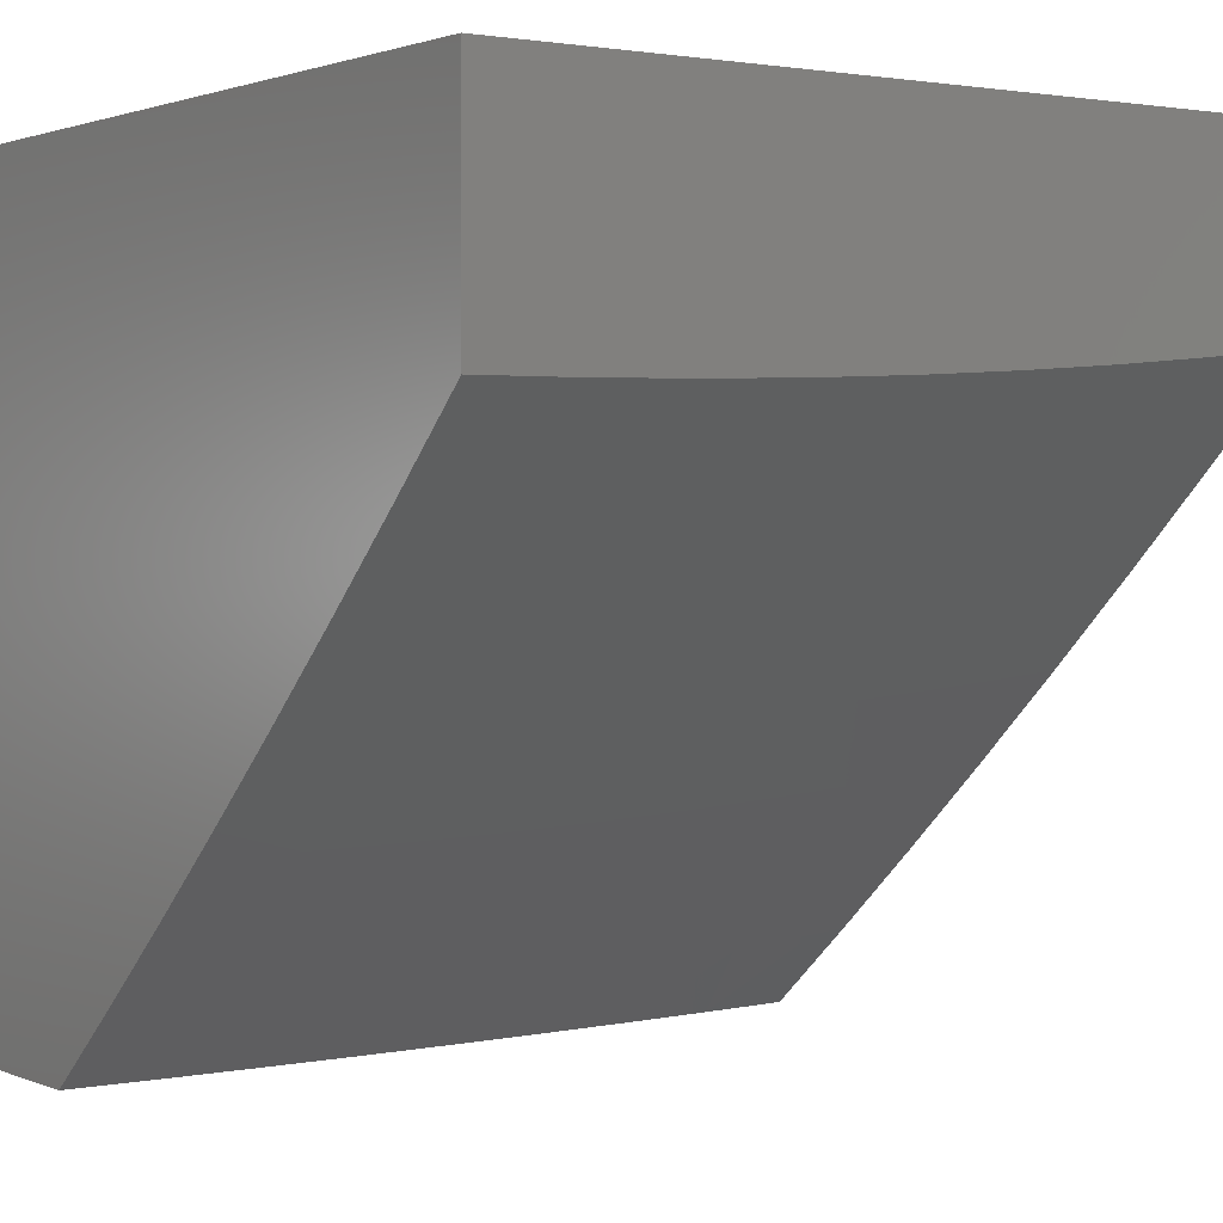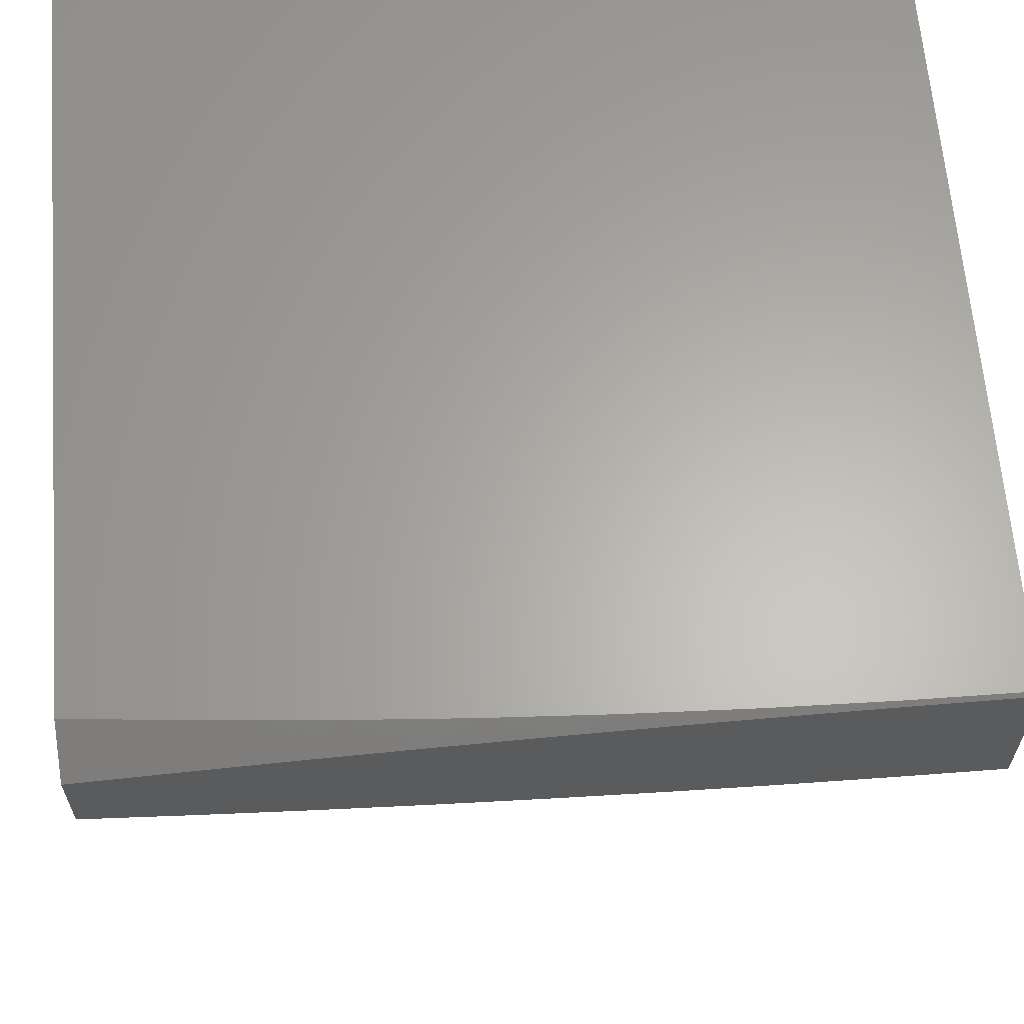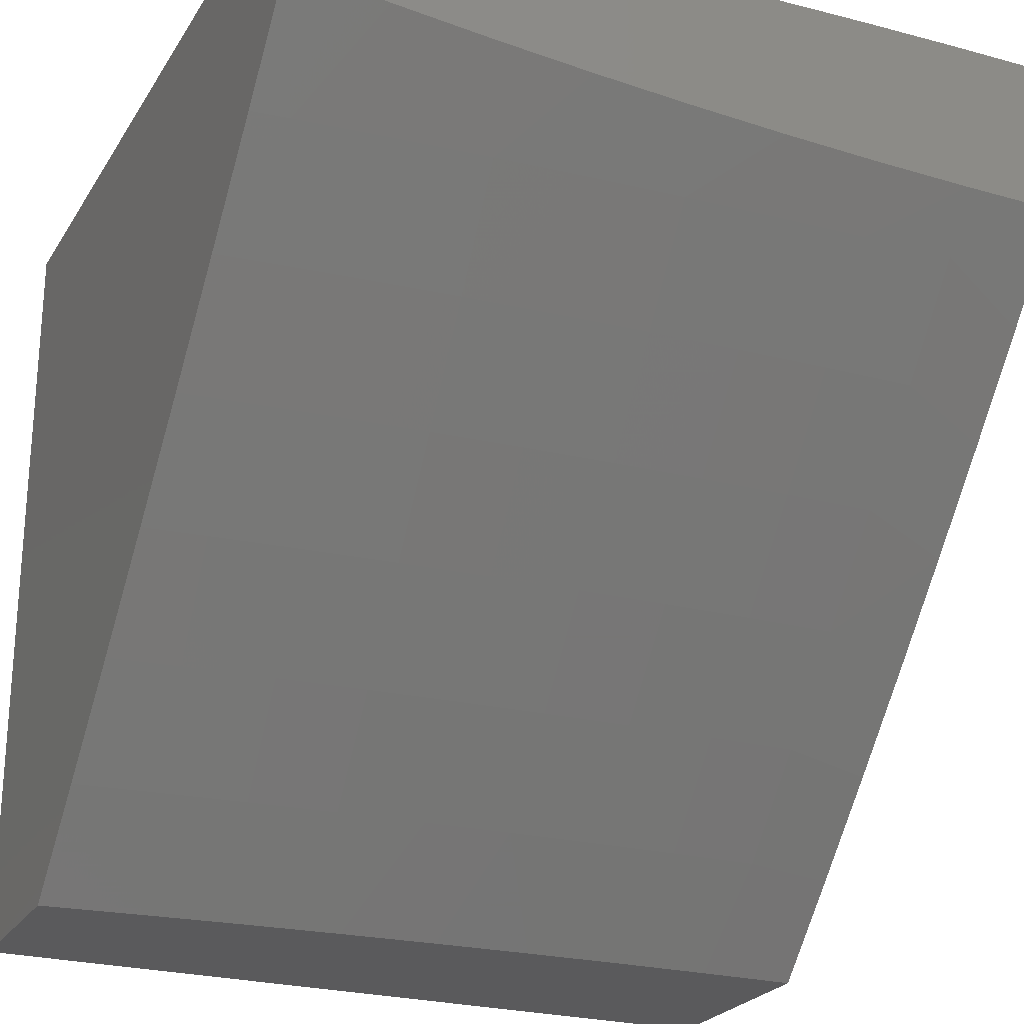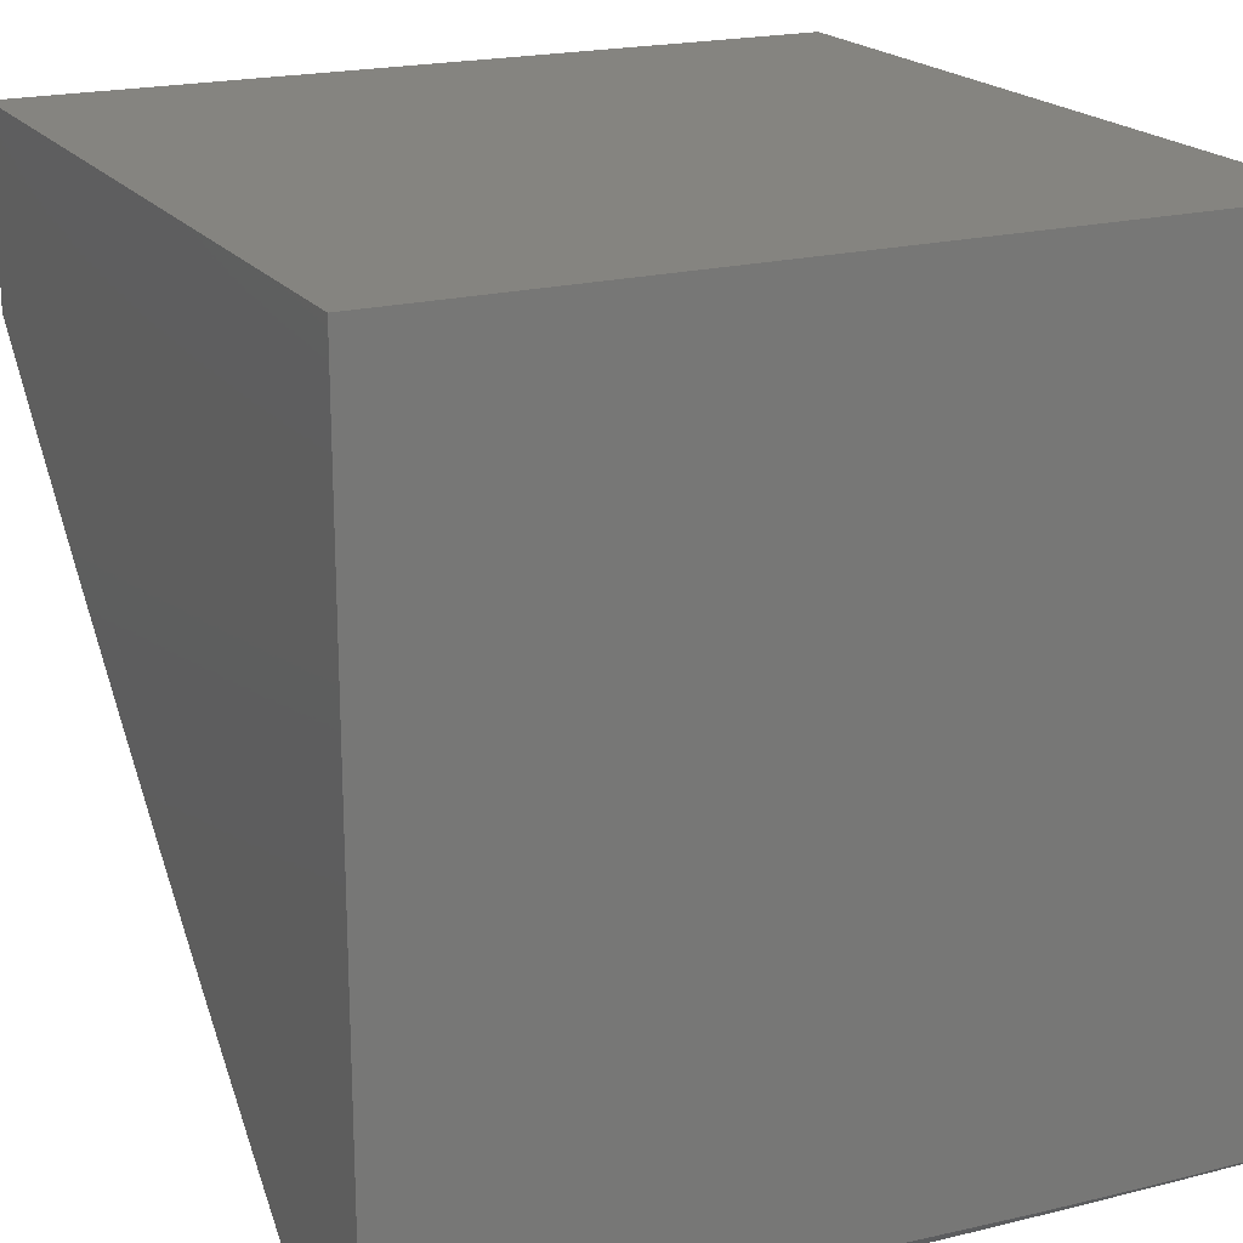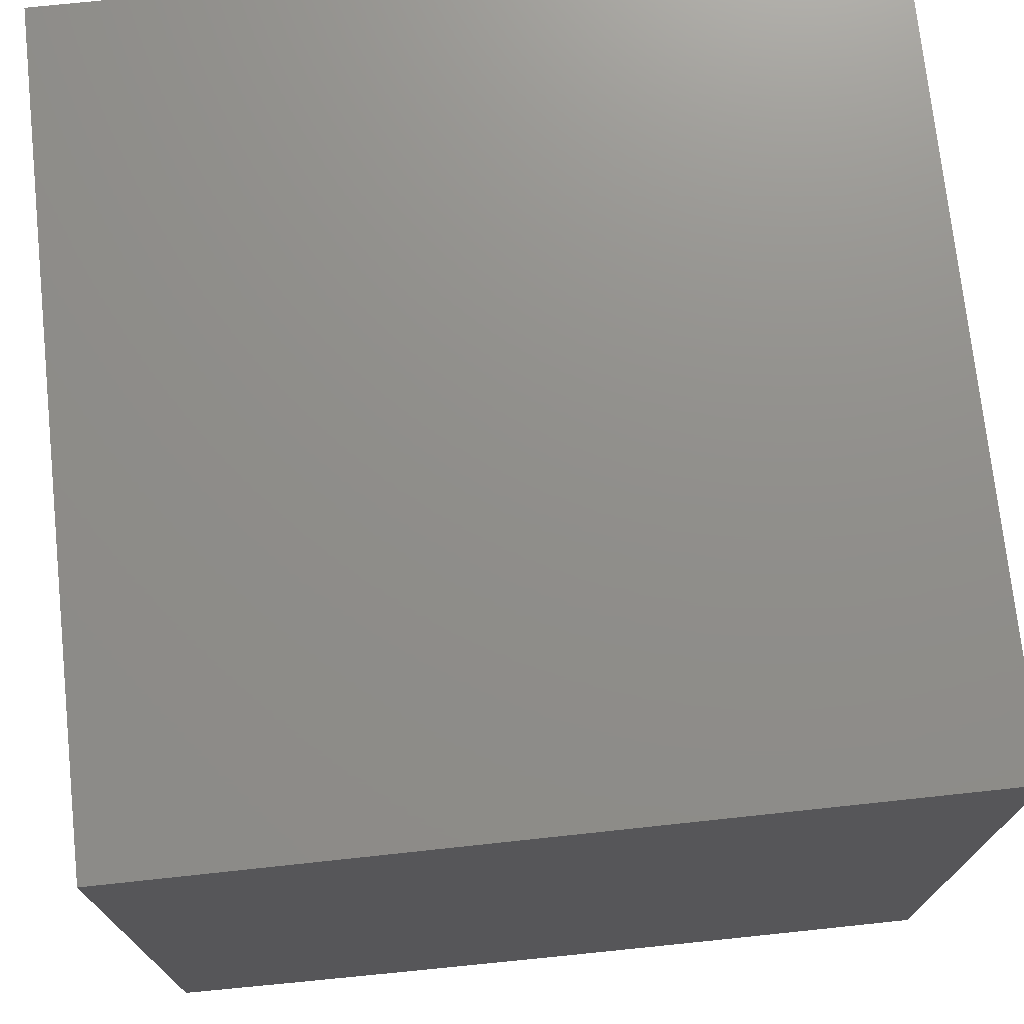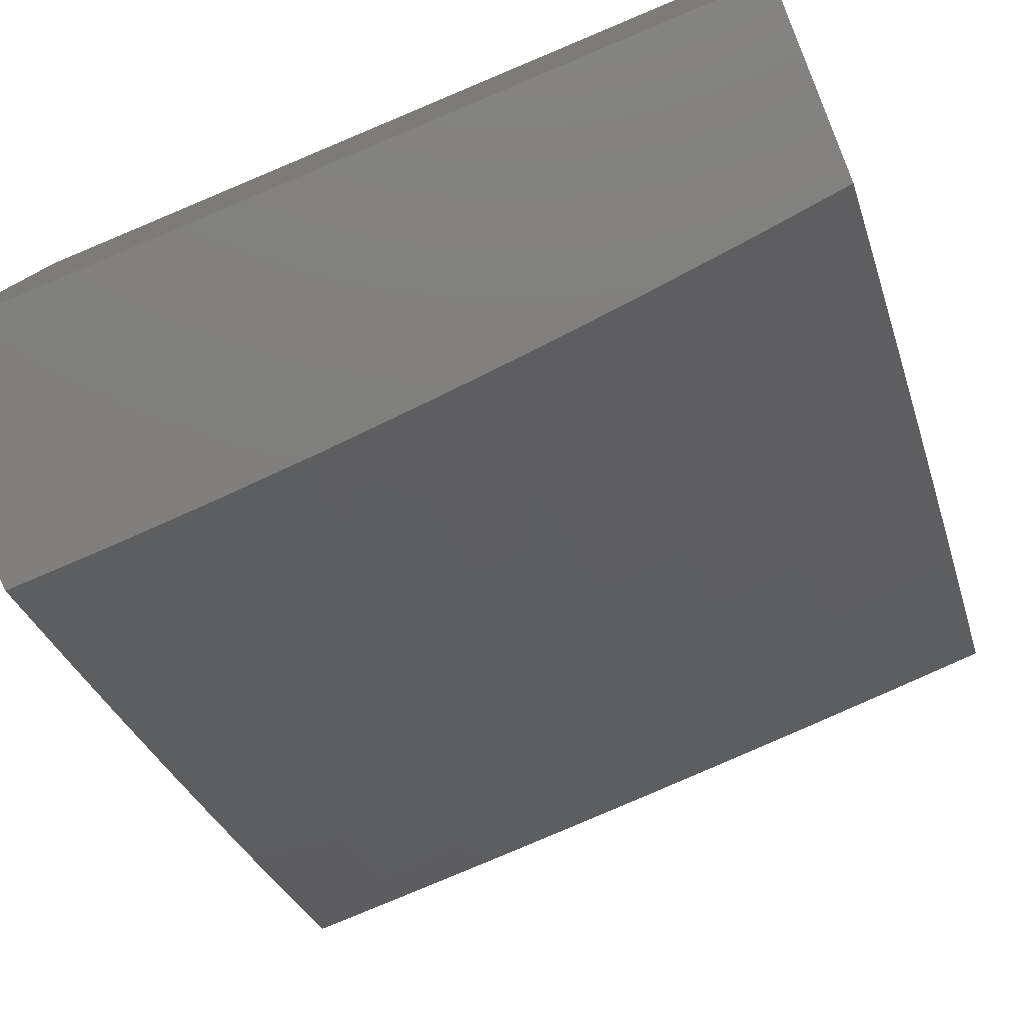
<metadata>
{"format":"stl","ext":"stl","renderer":"f3d","projection":"perspective","resolution":1024,"background":"white","views":[{"elev":1.5,"azim":145.2,"up":"+Y"},{"elev":63.4,"azim":-4.6,"up":"+Z"},{"elev":-24.5,"azim":-24.6,"up":"+Z"},{"elev":19.8,"azim":-25.8,"up":"+Y"},{"elev":73.3,"azim":-6.1,"up":"+Y"},{"elev":-79.5,"azim":-157.3,"up":"+Z"}]}
</metadata>
<code>
# stl→obj: 99 verts, 194 faces
v -1 -10 -8.044
v -0.8745 -10 -8.035
v -1 -9.945 -8
v -0.8575 -9.959 -8
v -0.7492 -10 -8.026
v -0.7149 -9.97 -8
v -0.6241 -10 -8.019
v -0.5721 -9.979 -8
v -0.4991 -10 -8.014
v -0.4292 -9.986 -8
v -0.3742 -10 -8.009
v -0.2862 -9.991 -8
v -0.2494 -10 -8.006
v -0.1431 -9.995 -8
v -0.1247 -10 -8.004
v 0 -9.996 -8
v 0 -10 -8.004
v 0 -9.902 -8.324
v 0 -10 -8.207
v -0.1193 -9.944 -8.272
v -0.1253 -10 -8.206
v -0.2385 -9.942 -8.272
v -0.2506 -10 -8.203
v -0.3577 -9.939 -8.272
v -0.3758 -10 -8.198
v -0.4768 -9.934 -8.272
v -0.5009 -10 -8.192
v -0.5959 -9.927 -8.272
v -0.6259 -10 -8.183
v -0.7149 -9.919 -8.272
v -0.7508 -10 -8.173
v -0.8338 -9.91 -8.272
v -0.8755 -10 -8.16
v -0.9526 -9.899 -8.272
v -1 -10 -8.146
v -1 -9.895 -8.272
v -0.9424 -9.794 -8.397
v -1 -9.788 -8.397
v -0.9321 -9.686 -8.52
v -1 -9.679 -8.52
v -0.9216 -9.577 -8.642
v -1 -9.569 -8.642
v -0.9109 -9.467 -8.763
v -1 -9.458 -8.763
v -0.9002 -9.355 -8.882
v -1 -9.344 -8.882
v -1 -9.23 -9
v -0.8754 -9.242 -9
v -0.7879 -9.365 -8.882
v -0.7974 -9.477 -8.763
v -0.6837 -9.486 -8.763
v -0.6916 -9.596 -8.642
v -0.5765 -9.604 -8.642
v -0.5831 -9.713 -8.52
v -0.4666 -9.72 -8.52
v -0.4717 -9.827 -8.397
v -0.3539 -9.832 -8.397
v -0.7506 -9.253 -9
v -0.6756 -9.374 -8.882
v -0.5699 -9.493 -8.763
v -0.4613 -9.61 -8.642
v -0.35 -9.725 -8.52
v -0.2359 -9.836 -8.397
v -0.6257 -9.263 -9
v -0.5631 -9.381 -8.882
v -0.456 -9.499 -8.763
v -0.346 -9.615 -8.642
v -0.2334 -9.728 -8.52
v -0.118 -9.838 -8.397
v -0.5007 -9.27 -9
v -0.4506 -9.387 -8.882
v -0.3421 -9.504 -8.763
v -0.2307 -9.619 -8.642
v -0.1167 -9.73 -8.52
v 0 -9.802 -8.439
v -0.3756 -9.276 -9
v -0.338 -9.392 -8.882
v -0.2281 -9.508 -8.763
v -0.1154 -9.621 -8.642
v 0 -9.701 -8.554
v -0.2505 -9.28 -9
v -0.2254 -9.395 -8.882
v -0.114 -9.51 -8.763
v 0 -9.599 -8.667
v -0.1252 -9.283 -9
v -0.1127 -9.397 -8.882
v 0 -9.495 -8.779
v 0 -9.284 -9
v 0 -9.39 -8.89
v -0.5896 -9.821 -8.397
v -0.6995 -9.706 -8.52
v -0.8067 -9.587 -8.642
v -0.7073 -9.813 -8.397
v -0.8158 -9.697 -8.52
v -0.8249 -9.804 -8.397
v 0 -9 -8
v 0 -9 -9
v -1 -9 -8
v -1 -9 -9
f 1 2 3
f 3 2 4
f 4 2 5
f 4 5 6
f 6 5 7
f 6 7 8
f 8 7 9
f 8 9 10
f 10 9 11
f 10 11 12
f 12 11 13
f 12 13 14
f 14 13 15
f 14 15 16
f 16 15 17
f 18 19 20
f 20 19 21
f 20 21 22
f 22 21 23
f 22 23 24
f 24 23 25
f 24 25 26
f 26 25 27
f 26 27 28
f 28 27 29
f 28 29 30
f 30 29 31
f 30 31 32
f 32 31 33
f 32 33 34
f 34 33 35
f 34 35 36
f 34 36 37
f 37 36 38
f 37 38 39
f 39 38 40
f 39 40 41
f 41 40 42
f 41 42 43
f 43 42 44
f 43 44 45
f 45 44 46
f 45 46 47
f 47 48 45
f 45 48 49
f 45 49 50
f 50 49 51
f 50 51 52
f 52 51 53
f 52 53 54
f 54 53 55
f 54 55 56
f 56 55 57
f 56 57 24
f 24 57 22
f 48 58 49
f 49 58 59
f 49 59 51
f 51 59 60
f 51 60 53
f 53 60 61
f 53 61 55
f 55 61 62
f 55 62 57
f 57 62 63
f 57 63 22
f 22 63 20
f 58 64 59
f 59 64 65
f 59 65 60
f 60 65 66
f 60 66 61
f 61 66 67
f 61 67 62
f 62 67 68
f 62 68 63
f 63 68 69
f 63 69 20
f 20 69 18
f 64 70 65
f 65 70 71
f 65 71 66
f 66 71 72
f 66 72 67
f 67 72 73
f 67 73 68
f 68 73 74
f 68 74 69
f 69 74 75
f 69 75 18
f 70 76 71
f 71 76 77
f 71 77 72
f 72 77 78
f 72 78 73
f 73 78 79
f 73 79 74
f 74 79 80
f 74 80 75
f 76 81 77
f 77 81 82
f 77 82 78
f 78 82 83
f 78 83 79
f 79 83 84
f 79 84 80
f 81 85 82
f 82 85 86
f 82 86 83
f 83 86 87
f 83 87 84
f 88 89 85
f 85 89 86
f 89 87 86
f 24 26 56
f 56 26 90
f 56 90 54
f 54 90 91
f 54 91 52
f 52 91 92
f 52 92 50
f 50 92 43
f 50 43 45
f 26 28 90
f 90 28 93
f 90 93 91
f 91 93 94
f 91 94 92
f 92 94 41
f 92 41 43
f 28 30 93
f 93 30 95
f 93 95 94
f 94 95 39
f 94 39 41
f 30 32 95
f 95 32 37
f 95 37 39
f 34 37 32
f 17 19 16
f 16 19 18
f 16 18 96
f 96 18 75
f 96 75 80
f 80 84 96
f 96 84 87
f 96 87 89
f 88 97 89
f 89 97 96
f 19 17 21
f 21 17 15
f 21 15 23
f 23 15 13
f 23 13 25
f 25 13 11
f 25 11 27
f 27 11 9
f 27 9 29
f 29 9 7
f 29 7 31
f 31 7 5
f 31 5 33
f 33 5 2
f 33 2 35
f 35 2 1
f 3 4 98
f 98 4 6
f 98 6 8
f 98 8 96
f 96 8 10
f 96 10 12
f 12 14 96
f 96 14 16
f 88 85 97
f 97 85 81
f 97 81 76
f 76 70 97
f 97 70 64
f 97 64 99
f 99 64 58
f 99 58 48
f 48 47 99
f 1 3 35
f 35 3 36
f 36 3 98
f 36 98 38
f 38 98 40
f 40 98 42
f 42 98 44
f 44 98 46
f 46 98 99
f 46 99 47
f 96 97 98
f 98 97 99

</code>
